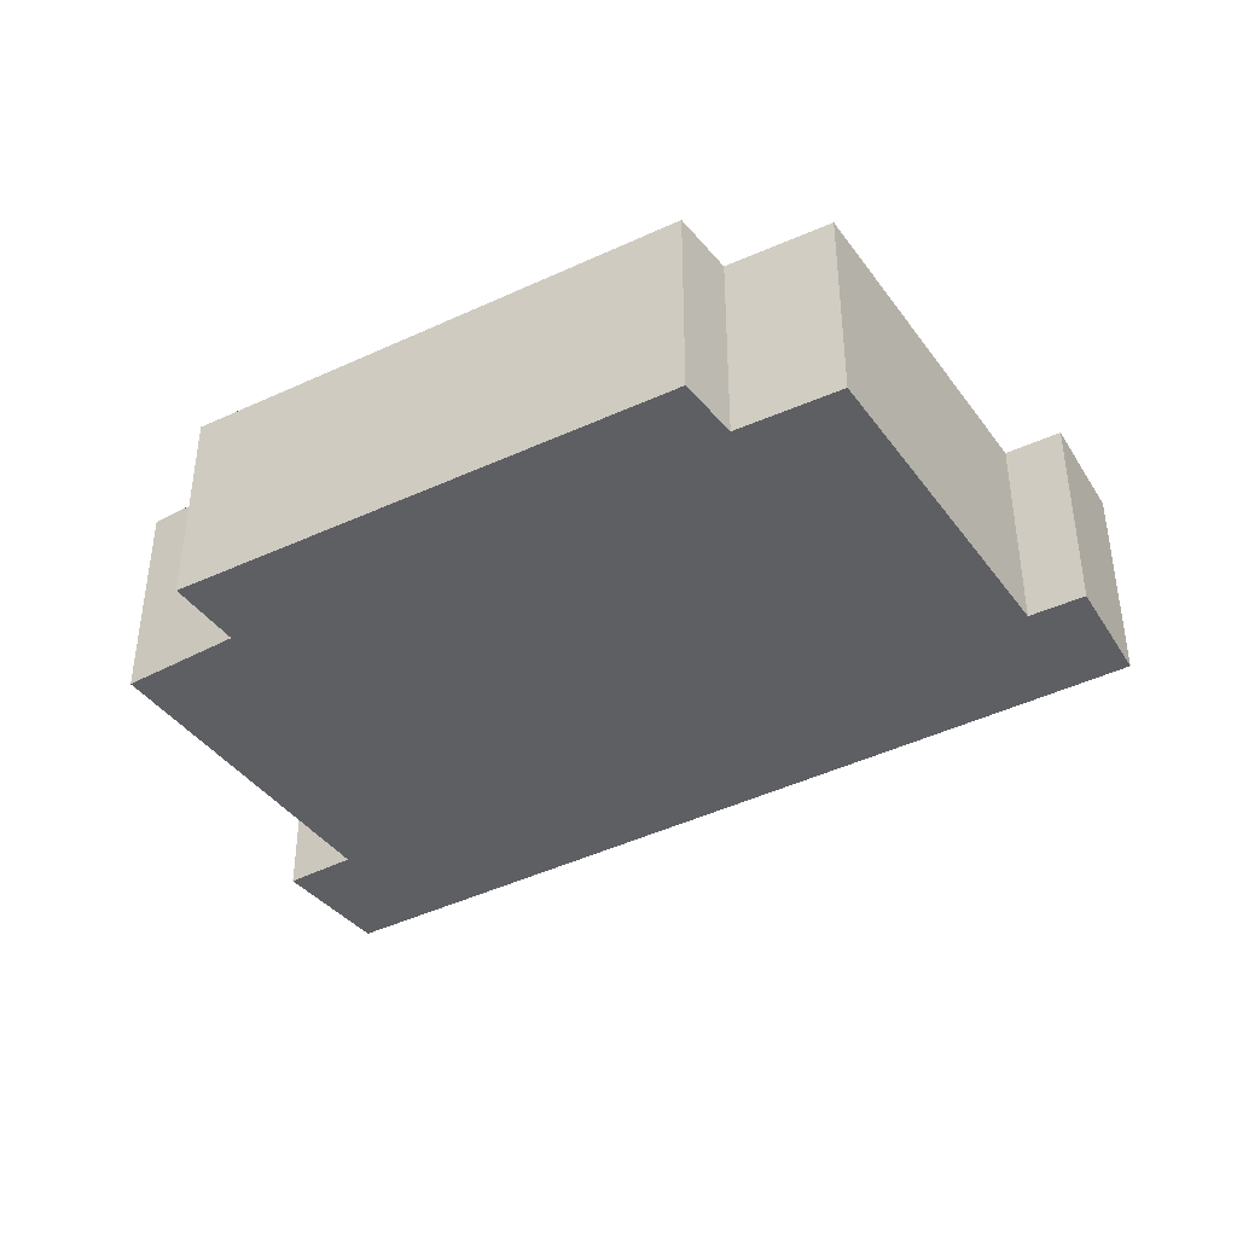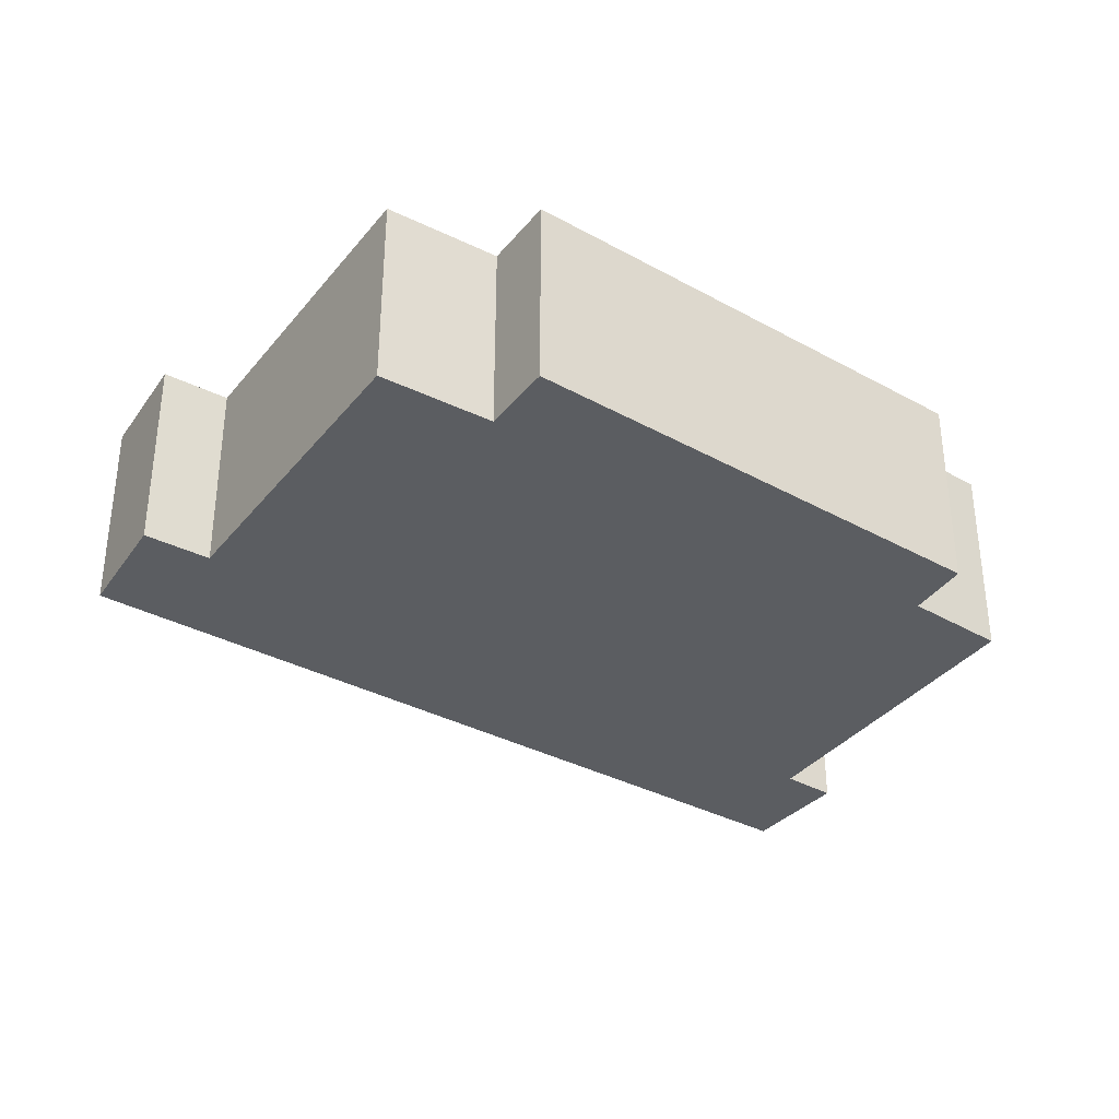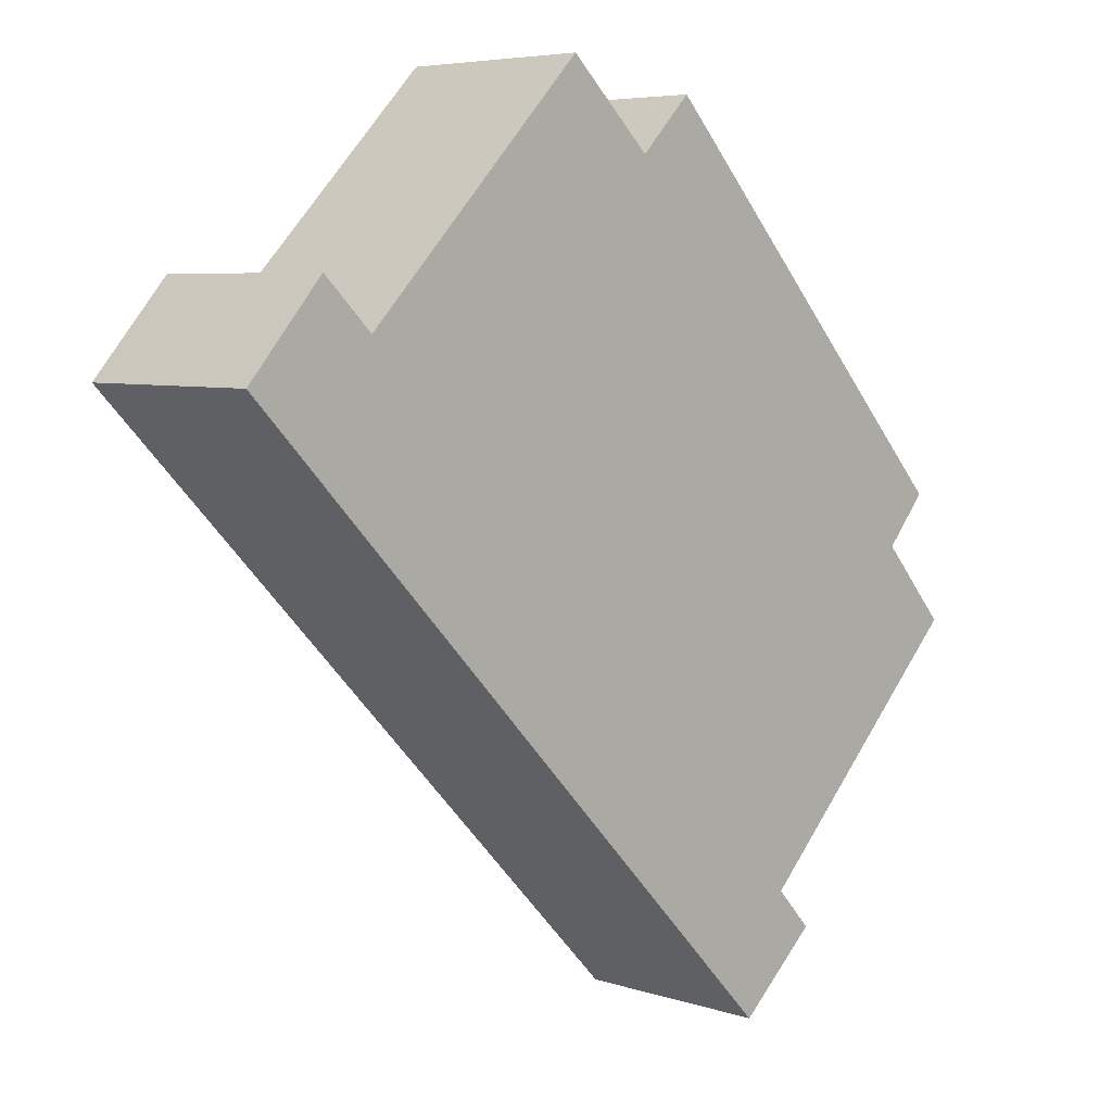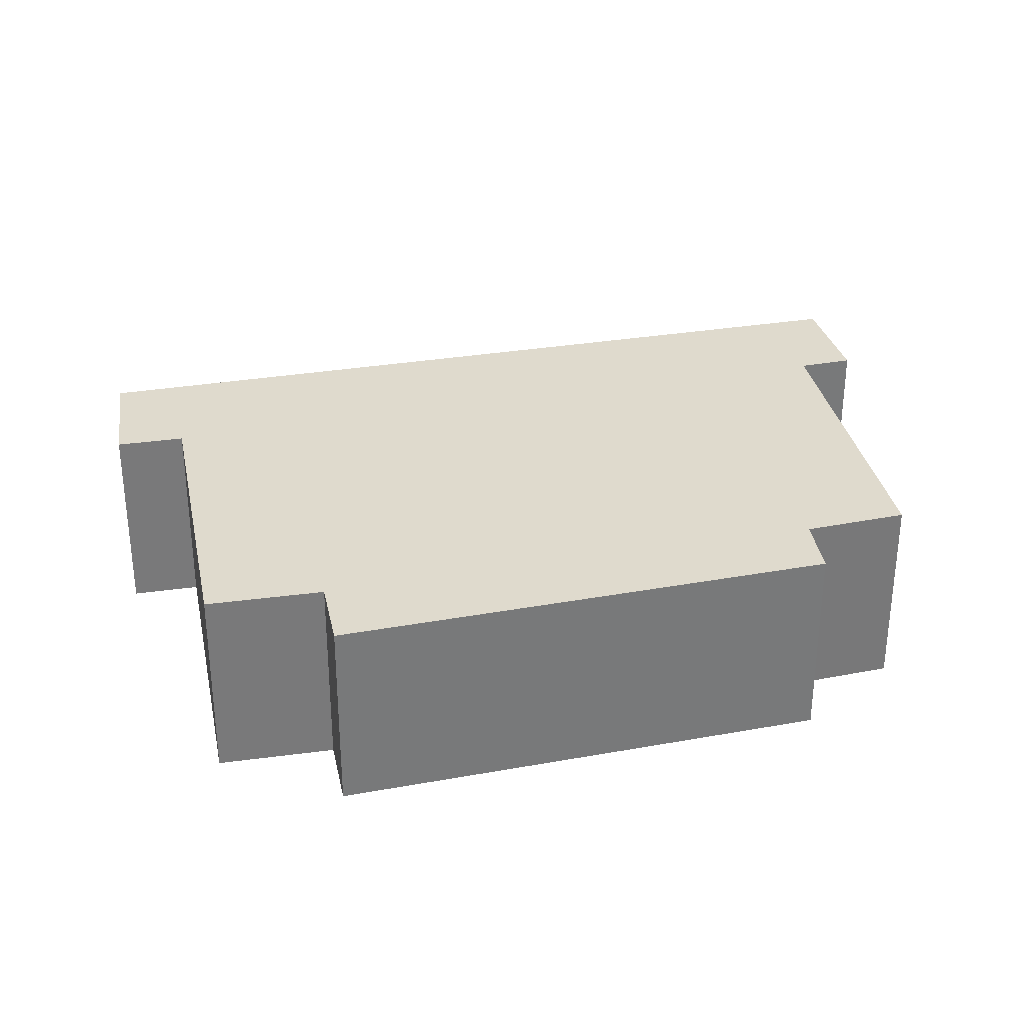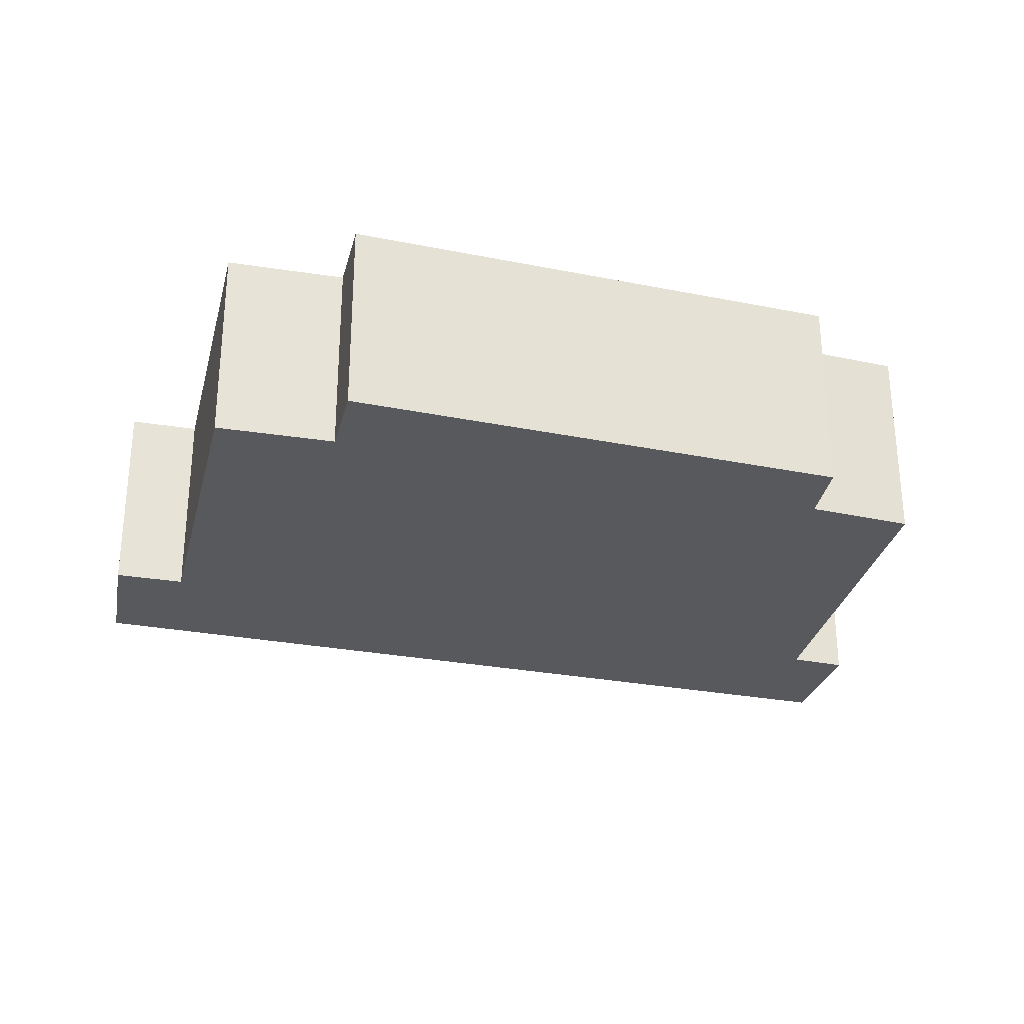
<metadata>
{"format":"obj","ext":"obj","renderer":"f3d","projection":"perspective","resolution":1024,"background":"white","views":[{"elev":-40.6,"azim":76.8,"up":"+Y"},{"elev":-35.6,"azim":11.0,"up":"+Y"},{"elev":5.6,"azim":-44.9,"up":"+Z"},{"elev":32.6,"azim":33.0,"up":"+Y"},{"elev":-30.2,"azim":30.9,"up":"+Y"}]}
</metadata>
<code>
v  11.09 2.66 -1.648
v  10.53 2.66 -2.293
v  6.549 2.66 3.266
v  1.017 2.66 1.169
v  0.508 2.66 -0.521
v  0 2.66 1.629e-16
v  7.405 2.66 -7.602
v  1.603 2.66 0.6
v  1.675 2.66 0.53
v  4.705 2.66 3.632
v  7.781 2.66 -7.988
v  8.366 2.66 -6.476
v  11.44 2.66 -3.327
v  5.843 2.66 2.55
v  8.862 2.66 -7.011
v  8.434 2.66 -6.549
v  0 0 0
v  1.017 -7.158e-17 1.169
v  1.675 -3.245e-17 0.53
v  4.705 -2.224e-16 3.632
v  5.843 -1.561e-16 2.55
v  6.549 -2e-16 3.266
v  1.603 -3.674e-17 0.6
v  11.09 1.009e-16 -1.648
v  10.53 1.404e-16 -2.293
v  11.44 2.037e-16 -3.327
v  8.366 3.965e-16 -6.476
v  8.862 4.293e-16 -7.011
v  8.434 4.01e-16 -6.549
v  7.781 4.891e-16 -7.988
v  7.405 4.655e-16 -7.602
v  0.508 3.19e-17 -0.521
g defaultobject
f 1 2 3
f 4 5 6
f 5 4 7
f 7 4 8
f 7 8 9
f 7 9 10
f 7 10 11
f 11 10 12
f 12 10 13
f 13 10 14
f 13 14 2
f 2 14 3
f 12 15 11
f 15 12 16
f 17 4 6
f 4 17 18
f 19 10 9
f 10 19 20
f 21 3 14
f 3 21 22
f 18 8 4
f 8 18 9
f 9 18 19
f 19 18 23
f 20 14 10
f 14 20 21
f 22 1 3
f 1 22 24
f 25 13 2
f 13 25 26
f 27 16 12
f 16 27 15
f 15 27 28
f 28 27 29
f 24 2 1
f 2 24 25
f 26 12 13
f 12 26 27
f 28 11 15
f 11 28 30
f 30 7 11
f 7 30 5
f 5 30 31
f 5 31 32
f 5 32 6
f 6 32 17
f 22 25 24
f 25 22 27
f 27 22 30
f 30 22 31
f 31 22 21
f 31 21 32
f 32 21 19
f 19 21 20
f 32 19 23
f 32 23 18
f 32 18 17
f 29 30 28
f 30 29 27
f 27 26 25

</code>
